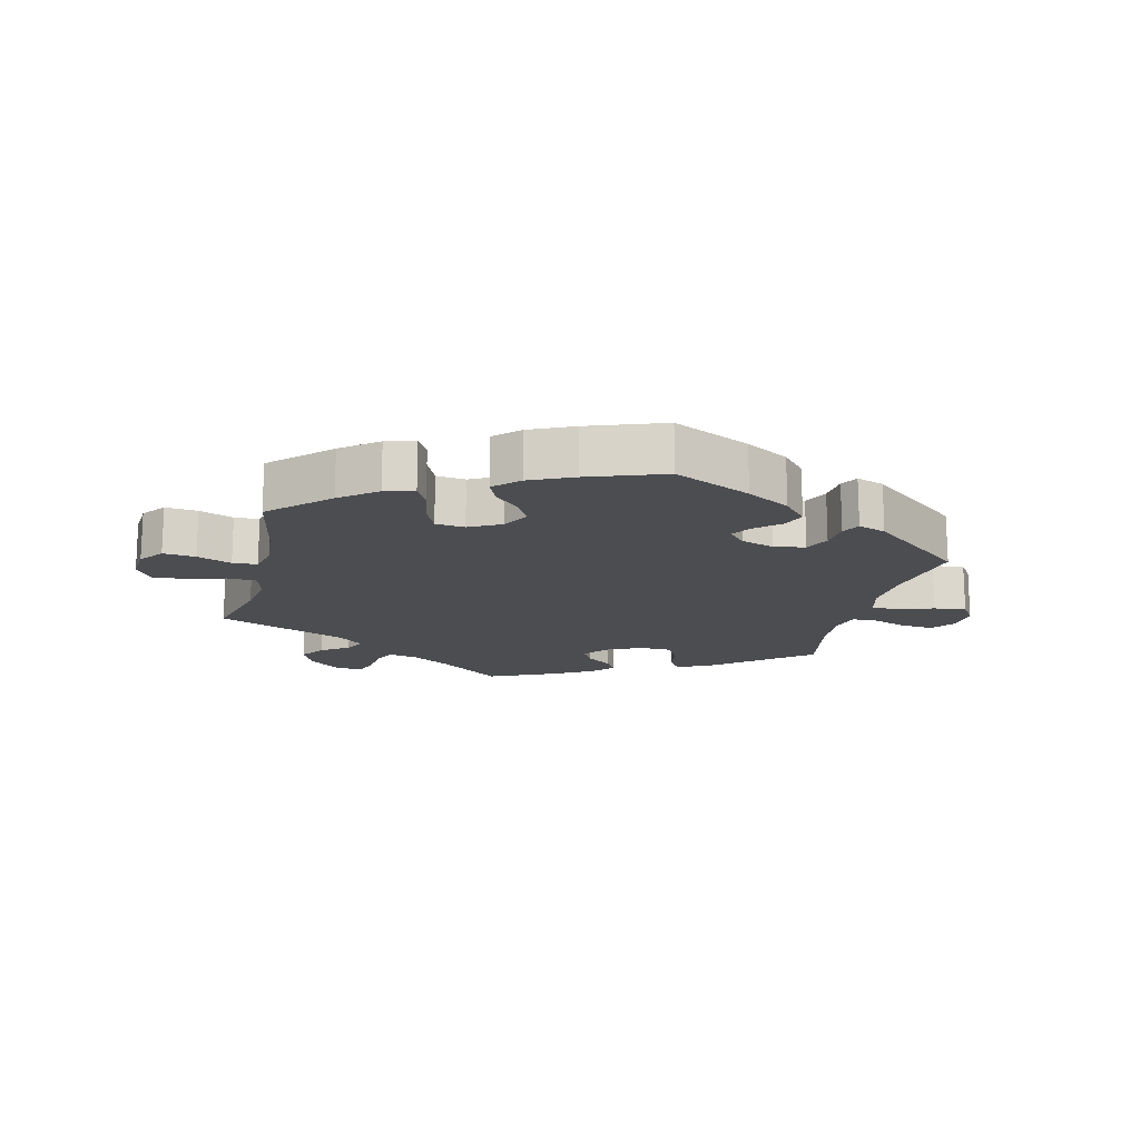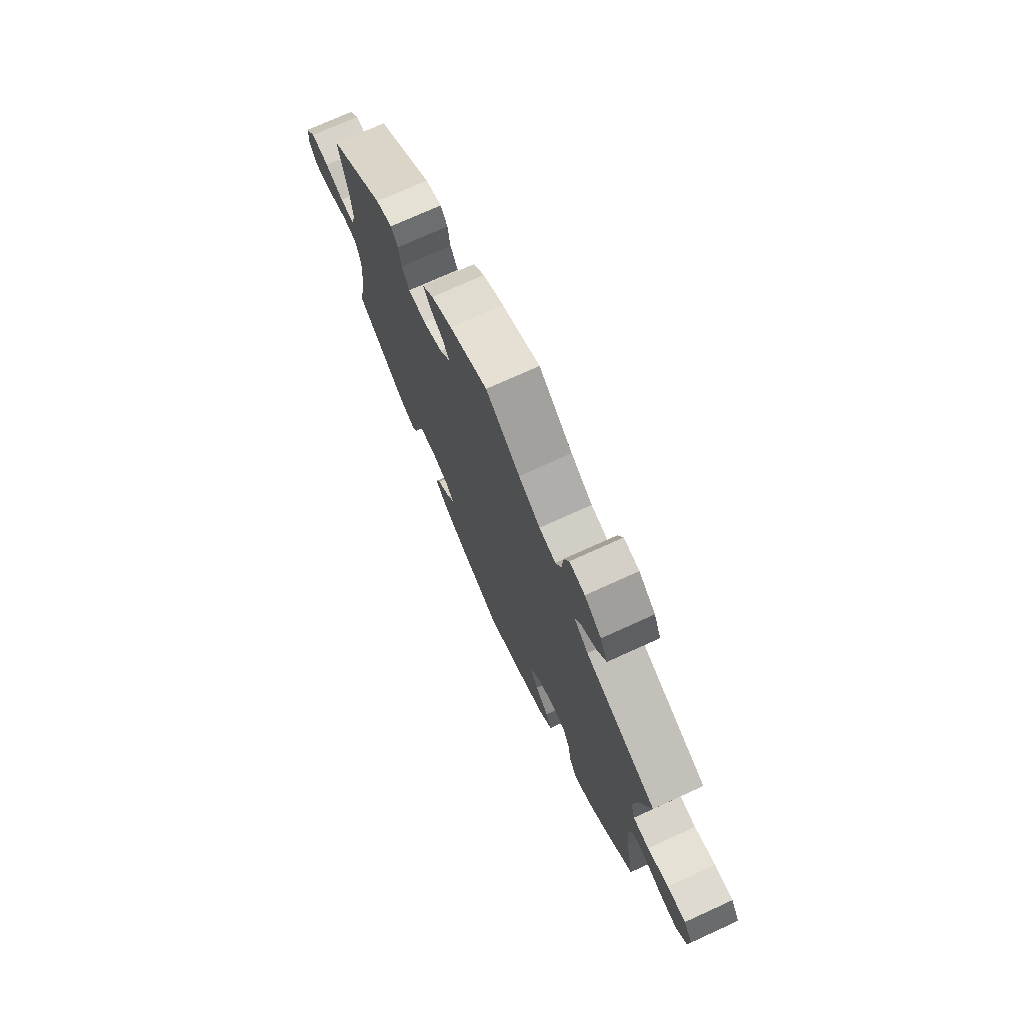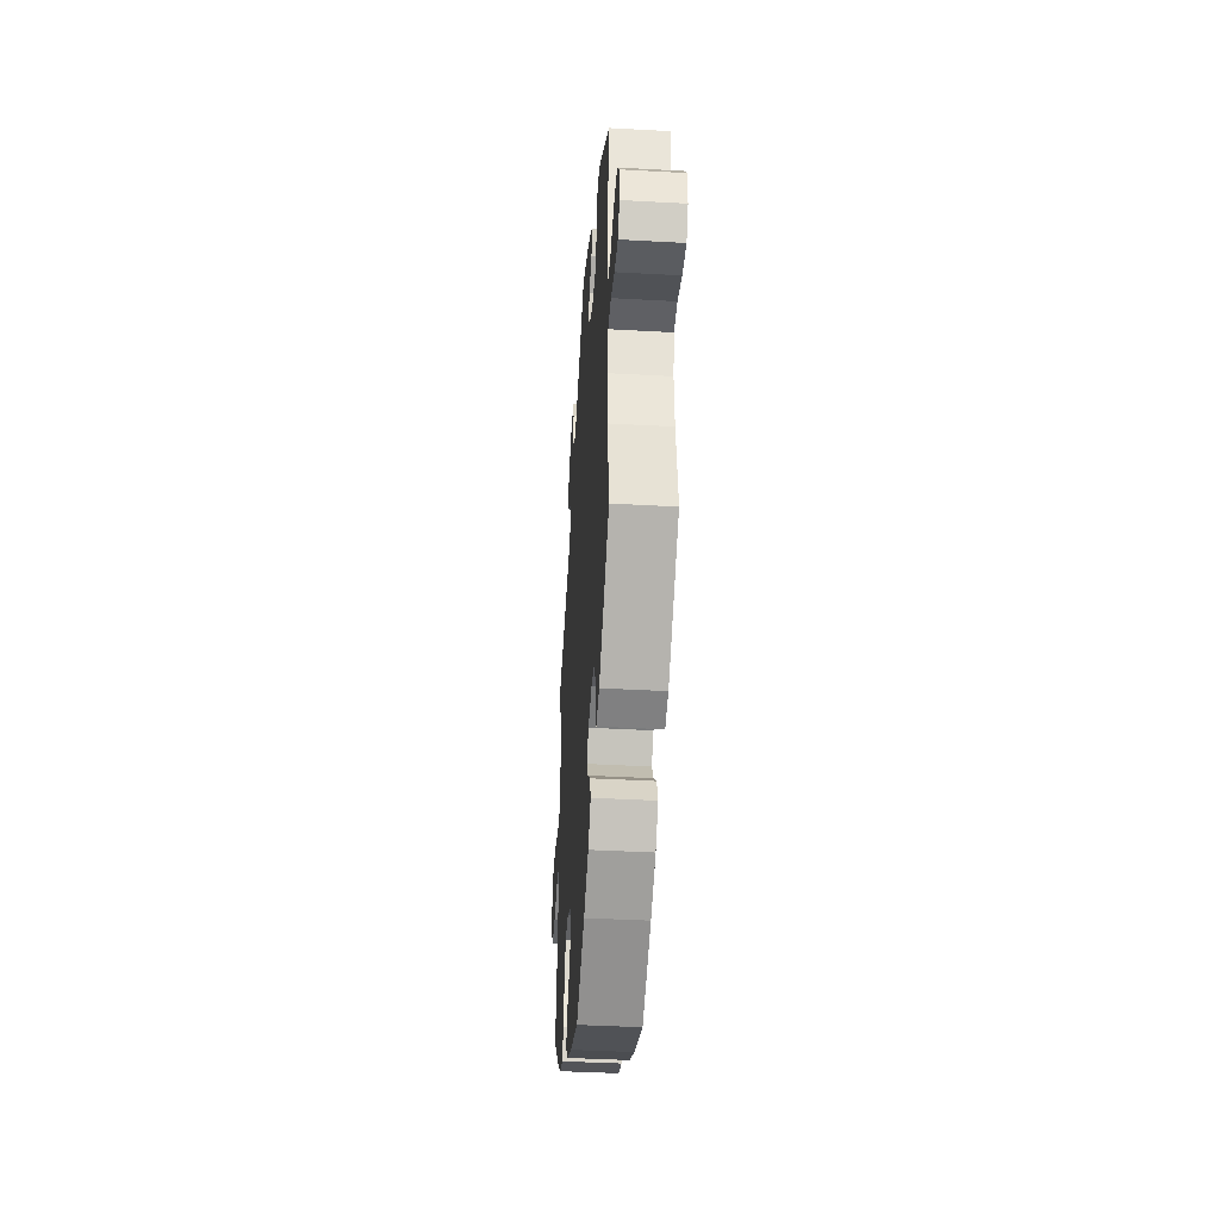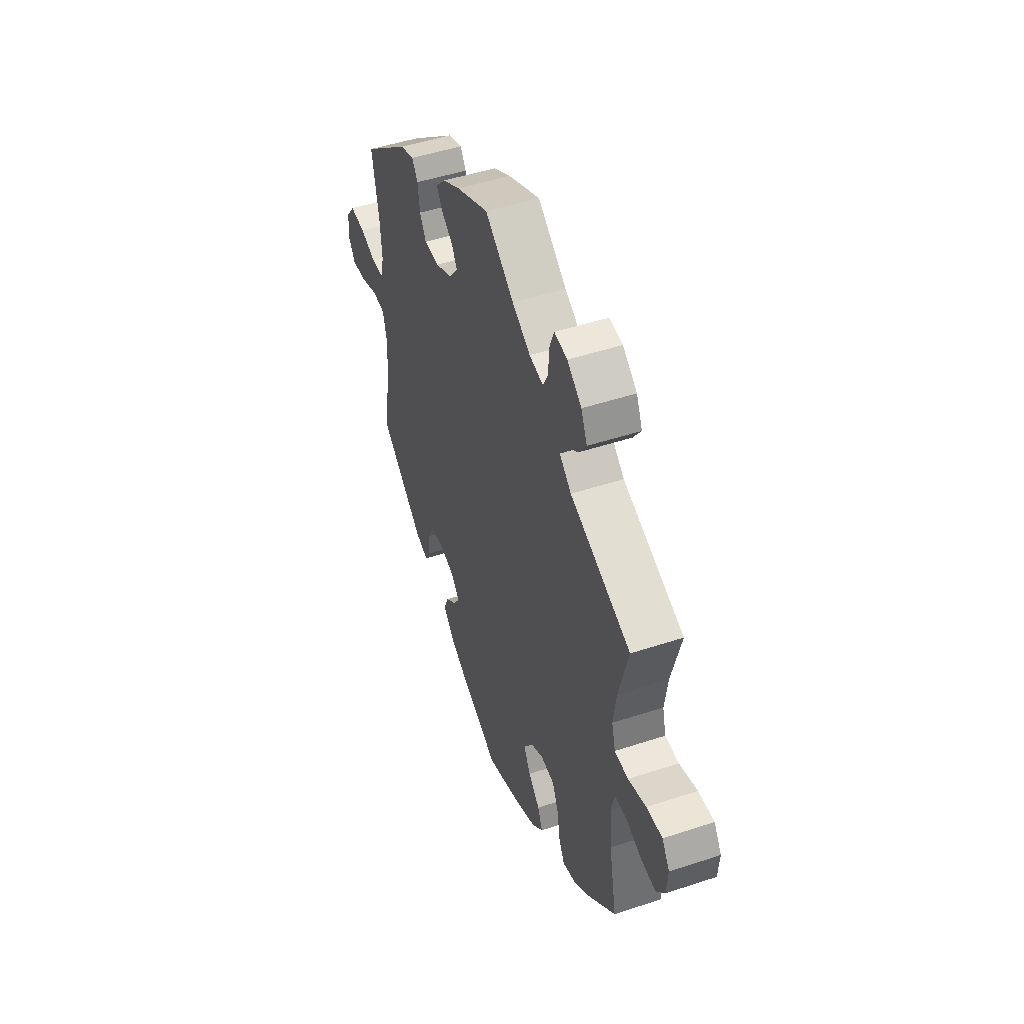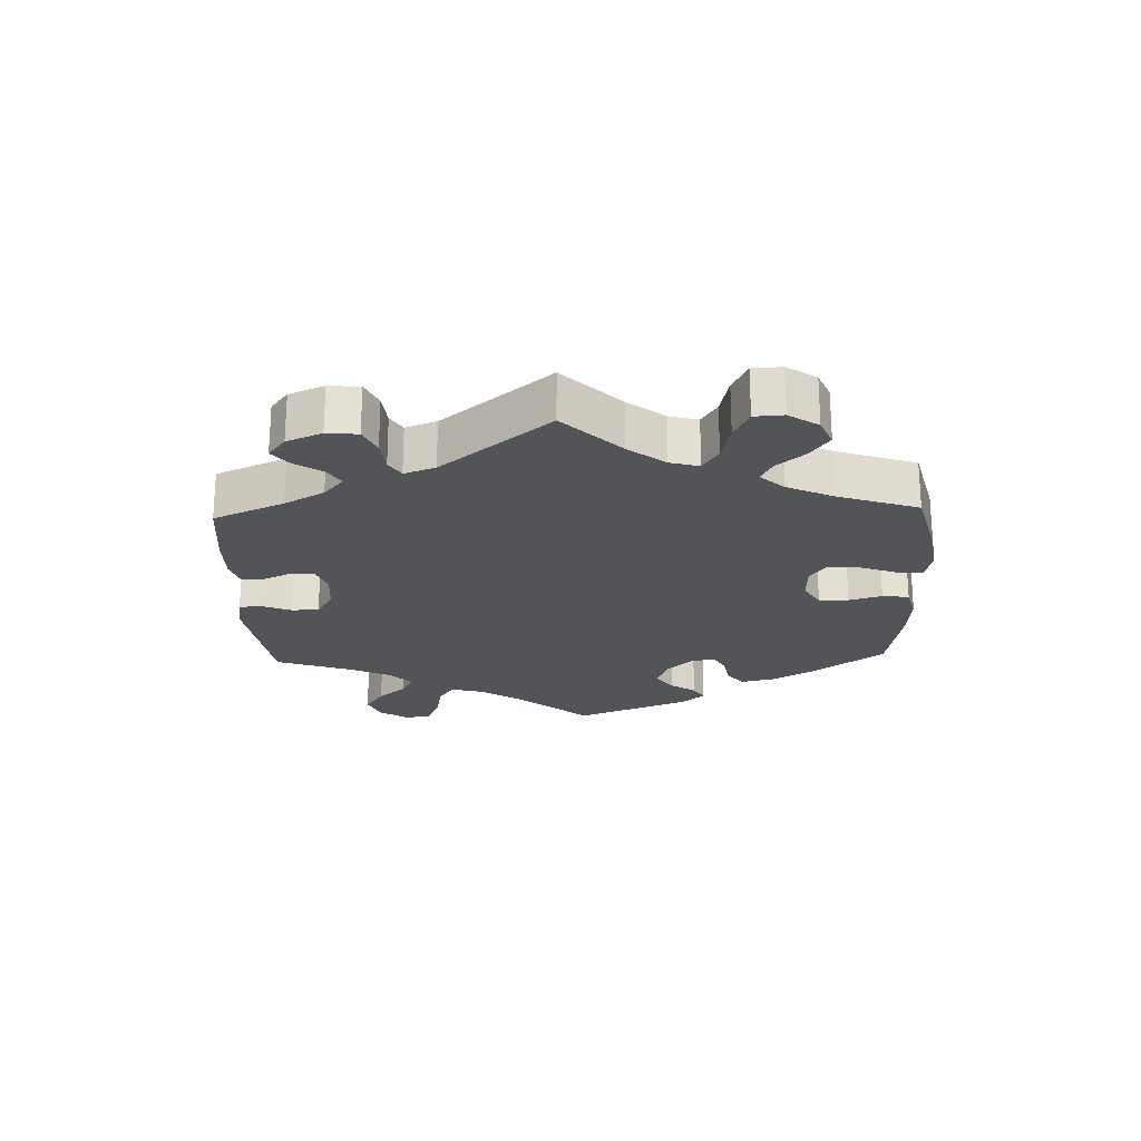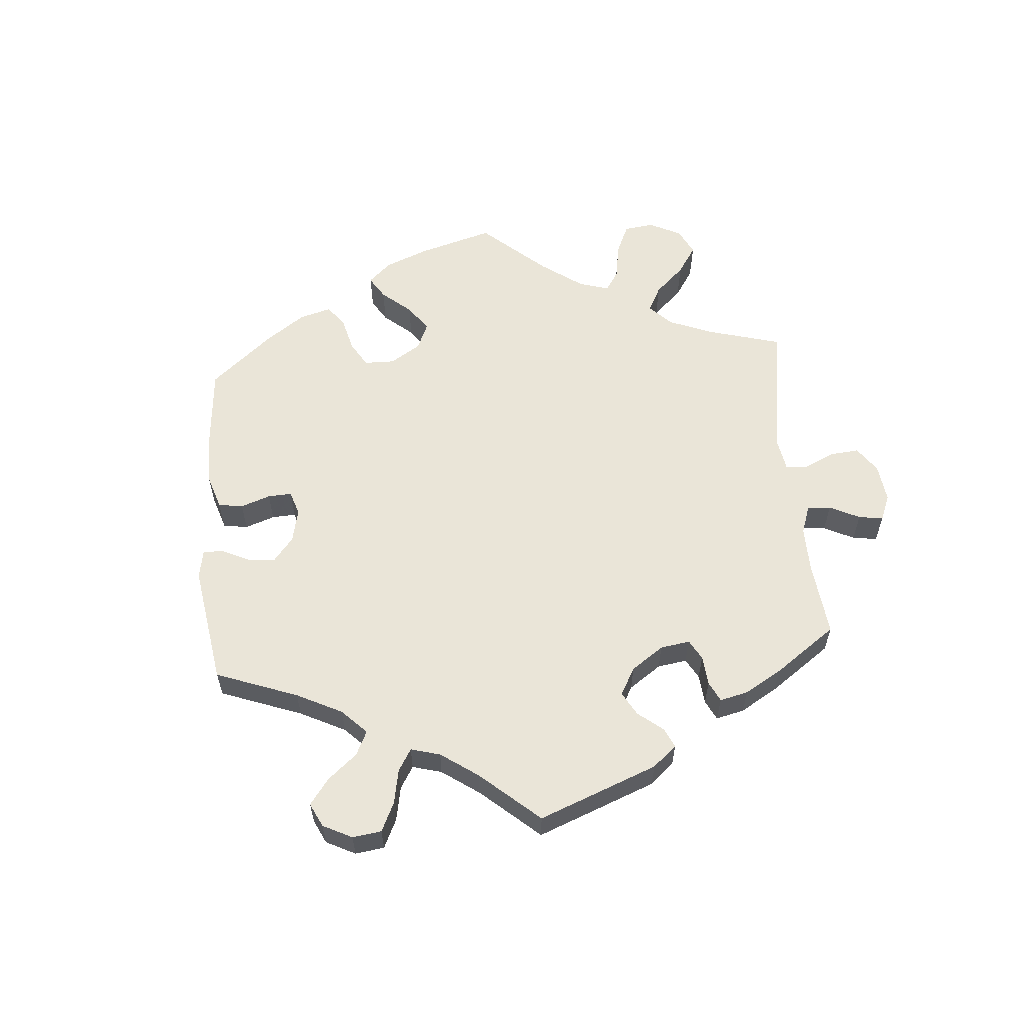
<metadata>
{"format":"obj","ext":"obj","renderer":"f3d","projection":"perspective","resolution":1024,"background":"white","views":[{"elev":-16.2,"azim":166.2,"up":"+Y"},{"elev":73.6,"azim":65.5,"up":"+Z"},{"elev":-40.8,"azim":-93.9,"up":"+Z"},{"elev":48.2,"azim":69.7,"up":"+Z"},{"elev":-23.0,"azim":62.1,"up":"+Y"},{"elev":59.4,"azim":-64.7,"up":"+Y"}]}
</metadata>
<code>
v -0.118 0.07 -0.523
v -0.185 0.07 -0.484
v -0.221 0.07 -0.444
v -0.207 0.07 -0.408
v -0.17 0.07 -0.376
v -0.15 0.07 -0.345
v -0.176 0.07 -0.316
v -0.227 0.07 -0.3
v -0.275 0.07 -0.308
v -0.293 0.07 -0.347
v -0.297 0.07 -0.394
v -0.312 0.07 -0.422
v -0.355 0.07 -0.407
v -0.501 0.07 -0.289
v -0.478 0.07 -0.155
v -0.473 0.07 -0.076
v -0.487 0.07 -0.024
v -0.529 0.07 -0.021
v -0.584 0.07 -0.041
v -0.634 0.07 -0.047
v -0.657 0.07 -0.013
v -0.654 0.07 0.038
v -0.626 0.07 0.074
v -0.576 0.07 0.07
v -0.524 0.07 0.052
v -0.484 0.07 0.053
v -0.472 0.07 0.099
v -0.478 0.07 0.17
v -0.501 0.07 0.289
v -0.346 0.07 0.413
v -0.3 0.07 0.429
v -0.281 0.07 0.401
v -0.274 0.07 0.352
v -0.253 0.07 0.316
v -0.204 0.07 0.315
v -0.149 0.07 0.341
v -0.12 0.07 0.377
v -0.138 0.07 0.408
v -0.176 0.07 0.435
v -0.195 0.07 0.464
v -0.164 0.07 0.497
v -0.106 0.07 0.53
v 0 0.07 0.578
v 0.095 0.07 0.507
v 0.155 0.07 0.471
v 0.201 0.07 0.462
v 0.217 0.07 0.495
v 0.221 0.07 0.547
v 0.235 0.07 0.583
v 0.278 0.07 0.577
v 0.325 0.07 0.541
v 0.345 0.07 0.497
v 0.319 0.07 0.46
v 0.277 0.07 0.43
v 0.261 0.07 0.4
v 0.3 0.07 0.367
v 0.5 0.07 0.289
v 0.469 0.07 0.17
v 0.459 0.07 0.099
v 0.471 0.07 0.054
v 0.516 0.07 0.052
v 0.575 0.07 0.07
v 0.627 0.07 0.073
v 0.652 0.07 0.035
v 0.648 0.07 -0.02
v 0.62 0.07 -0.057
v 0.57 0.07 -0.052
v 0.517 0.07 -0.032
v 0.479 0.07 -0.034
v 0.468 0.07 -0.082
v 0.475 0.07 -0.16
v 0.5 0.07 -0.289
v 0.413 0.07 -0.373
v 0.357 0.07 -0.417
v 0.312 0.07 -0.431
v 0.293 0.07 -0.395
v 0.283 0.07 -0.337
v 0.263 0.07 -0.292
v 0.218 0.07 -0.287
v 0.169 0.07 -0.313
v 0.146 0.07 -0.354
v 0.168 0.07 -0.394
v 0.206 0.07 -0.431
v 0.222 0.07 -0.469
v 0.185 0.07 -0.505
v 0.118 0.07 -0.536
v 0.001 0.07 -0.578
v -0.118 0 -0.523
v -0.185 0 -0.484
v -0.221 0 -0.444
v -0.207 0 -0.408
v -0.17 0 -0.376
v -0.15 0 -0.345
v -0.176 0 -0.316
v -0.227 0 -0.3
v -0.275 0 -0.308
v -0.293 0 -0.347
v -0.297 0 -0.394
v -0.312 0 -0.422
v -0.355 0 -0.407
v -0.501 0 -0.289
v -0.478 0 -0.155
v -0.473 0 -0.076
v -0.487 0 -0.024
v -0.529 0 -0.021
v -0.584 0 -0.041
v -0.634 0 -0.047
v -0.657 0 -0.013
v -0.654 0 0.038
v -0.626 0 0.074
v -0.576 0 0.07
v -0.524 0 0.052
v -0.484 0 0.053
v -0.472 0 0.099
v -0.478 0 0.17
v -0.501 0 0.289
v -0.346 0 0.413
v -0.3 0 0.429
v -0.281 0 0.401
v -0.274 0 0.352
v -0.253 0 0.316
v -0.204 0 0.315
v -0.149 0 0.341
v -0.12 0 0.377
v -0.138 0 0.408
v -0.176 0 0.435
v -0.195 0 0.464
v -0.164 0 0.497
v -0.106 0 0.53
v 0 0 0.578
v 0.095 0 0.507
v 0.155 0 0.471
v 0.201 0 0.462
v 0.217 0 0.495
v 0.221 0 0.547
v 0.235 0 0.583
v 0.278 0 0.577
v 0.325 0 0.541
v 0.345 0 0.497
v 0.319 0 0.46
v 0.277 0 0.43
v 0.261 0 0.4
v 0.3 0 0.367
v 0.5 0 0.289
v 0.469 0 0.17
v 0.459 0 0.099
v 0.471 0 0.054
v 0.516 0 0.052
v 0.575 0 0.07
v 0.627 0 0.073
v 0.652 0 0.035
v 0.648 0 -0.02
v 0.62 0 -0.057
v 0.57 0 -0.052
v 0.517 0 -0.032
v 0.479 0 -0.034
v 0.468 0 -0.082
v 0.475 0 -0.16
v 0.5 0 -0.289
v 0.413 0 -0.373
v 0.357 0 -0.417
v 0.312 0 -0.431
v 0.293 0 -0.395
v 0.283 0 -0.337
v 0.263 0 -0.292
v 0.218 0 -0.287
v 0.169 0 -0.313
v 0.146 0 -0.354
v 0.168 0 -0.394
v 0.206 0 -0.431
v 0.222 0 -0.469
v 0.185 0 -0.505
v 0.118 0 -0.536
v 0.001 0 -0.578
f 82 83 84 85
f 81 82 85 86
f 74 75 76 77
f 74 77 78
f 71 72 73 74
f 70 71 74 78
f 69 70 78 79
f 65 66 67 68
f 65 68 69
f 64 65 69
f 61 62 63 64
f 60 61 64 69
f 59 60 69 79
f 56 57 58
f 55 56 58 59
f 51 52 53 54
f 51 54 55
f 50 51 55
f 47 48 49 50
f 46 47 50 55
f 45 46 55 59
f 41 42 43 44
f 38 39 40 41
f 37 38 41 44
f 36 37 44 45
f 30 31 32 33
f 28 29 30 33
f 27 28 33 34
f 26 27 34 35
f 22 23 24 25
f 22 25 26
f 21 22 26
f 18 19 20 21
f 18 21 26
f 17 18 26 35
f 12 13 14 15
f 10 11 12 15
f 9 10 15 16
f 8 9 16 17
f 2 3 4 5
f 2 5 6
f 1 2 6
f 81 86 87 1
f 45 59 79 80
f 7 8 17 35
f 6 7 35 36
f 36 45 80 81
f 1 6 36 81
f 172 171 170 169
f 173 172 169 168
f 164 163 162 161
f 165 164 161
f 161 160 159 158
f 165 161 158 157
f 166 165 157 156
f 155 154 153 152
f 156 155 152
f 156 152 151
f 151 150 149 148
f 156 151 148 147
f 166 156 147 146
f 145 144 143
f 146 145 143 142
f 141 140 139 138
f 142 141 138
f 142 138 137
f 137 136 135 134
f 142 137 134 133
f 146 142 133 132
f 131 130 129 128
f 128 127 126 125
f 131 128 125 124
f 132 131 124 123
f 120 119 118 117
f 120 117 116 115
f 121 120 115 114
f 122 121 114 113
f 112 111 110 109
f 113 112 109
f 113 109 108
f 108 107 106 105
f 113 108 105
f 122 113 105 104
f 102 101 100 99
f 102 99 98 97
f 103 102 97 96
f 104 103 96 95
f 92 91 90 89
f 93 92 89
f 93 89 88
f 88 174 173 168
f 167 166 146 132
f 122 104 95 94
f 123 122 94 93
f 168 167 132 123
f 168 123 93 88
f 1 88 89 2
f 2 89 90 3
f 3 90 91 4
f 4 91 92 5
f 5 92 93 6
f 6 93 94 7
f 7 94 95 8
f 8 95 96 9
f 9 96 97 10
f 10 97 98 11
f 11 98 99 12
f 12 99 100 13
f 13 100 101 14
f 14 101 102 15
f 15 102 103 16
f 16 103 104 17
f 17 104 105 18
f 18 105 106 19
f 19 106 107 20
f 20 107 108 21
f 21 108 109 22
f 22 109 110 23
f 23 110 111 24
f 24 111 112 25
f 25 112 113 26
f 26 113 114 27
f 27 114 115 28
f 28 115 116 29
f 29 116 117 30
f 30 117 118 31
f 31 118 119 32
f 32 119 120 33
f 33 120 121 34
f 34 121 122 35
f 35 122 123 36
f 36 123 124 37
f 37 124 125 38
f 38 125 126 39
f 39 126 127 40
f 40 127 128 41
f 41 128 129 42
f 42 129 130 43
f 43 130 131 44
f 44 131 132 45
f 45 132 133 46
f 46 133 134 47
f 47 134 135 48
f 48 135 136 49
f 49 136 137 50
f 50 137 138 51
f 51 138 139 52
f 52 139 140 53
f 53 140 141 54
f 54 141 142 55
f 55 142 143 56
f 56 143 144 57
f 57 144 145 58
f 58 145 146 59
f 59 146 147 60
f 60 147 148 61
f 61 148 149 62
f 62 149 150 63
f 63 150 151 64
f 64 151 152 65
f 65 152 153 66
f 66 153 154 67
f 67 154 155 68
f 68 155 156 69
f 69 156 157 70
f 70 157 158 71
f 71 158 159 72
f 72 159 160 73
f 73 160 161 74
f 74 161 162 75
f 75 162 163 76
f 76 163 164 77
f 77 164 165 78
f 78 165 166 79
f 79 166 167 80
f 80 167 168 81
f 81 168 169 82
f 82 169 170 83
f 83 170 171 84
f 84 171 172 85
f 85 172 173 86
f 86 173 174 87
f 87 174 88 1

</code>
